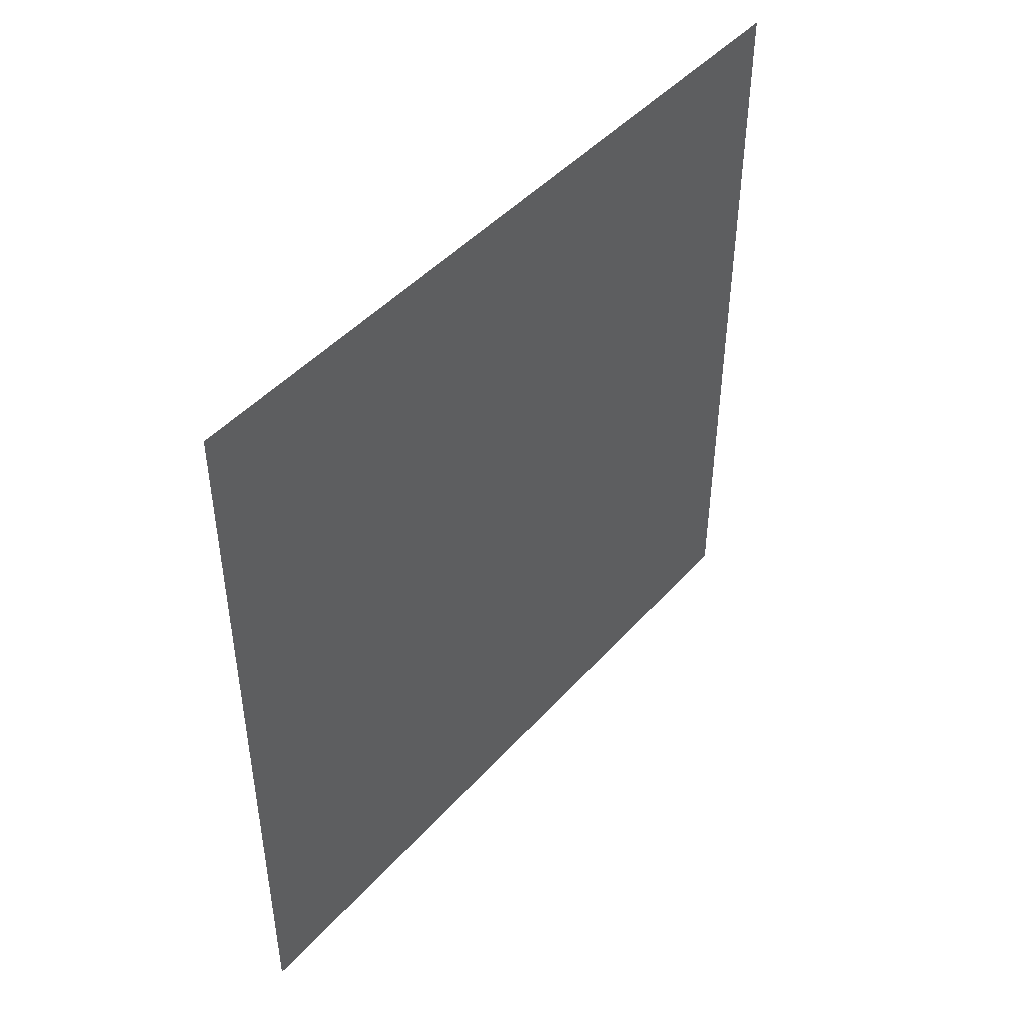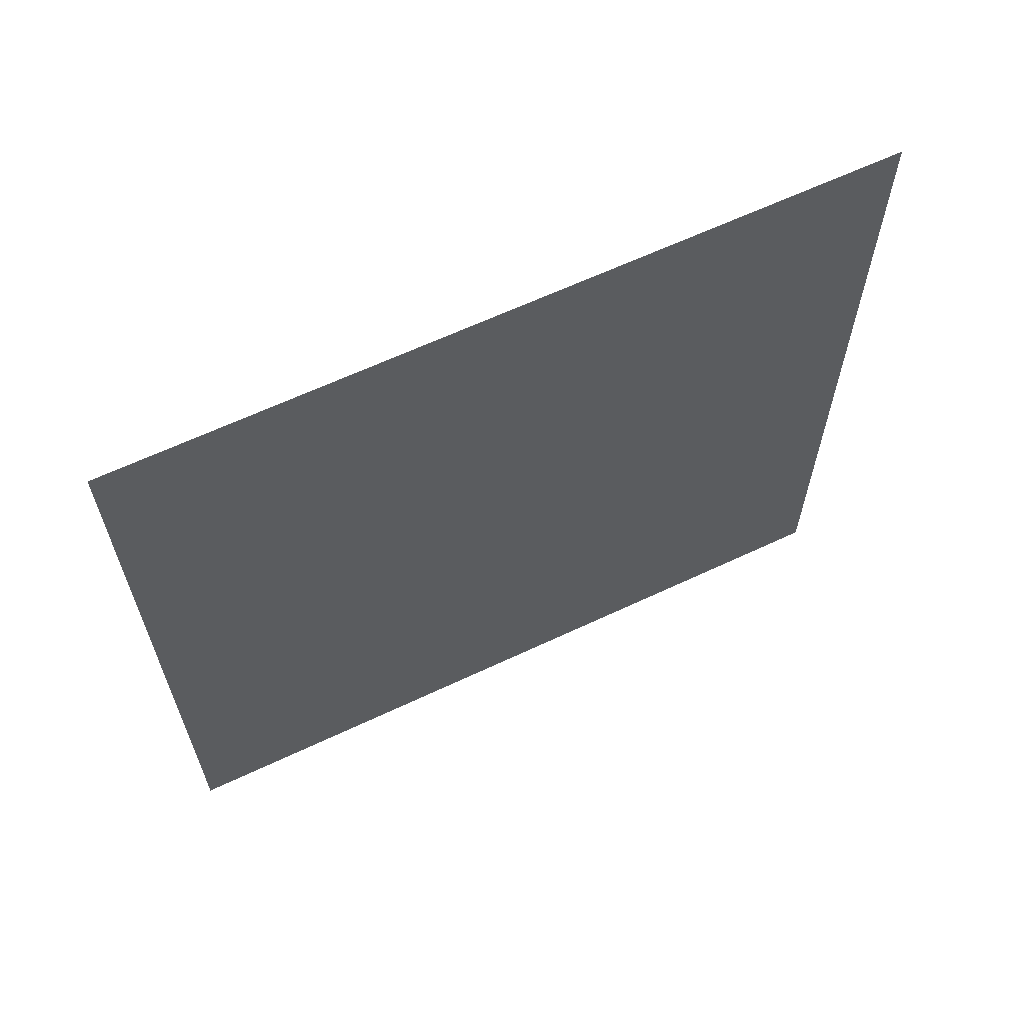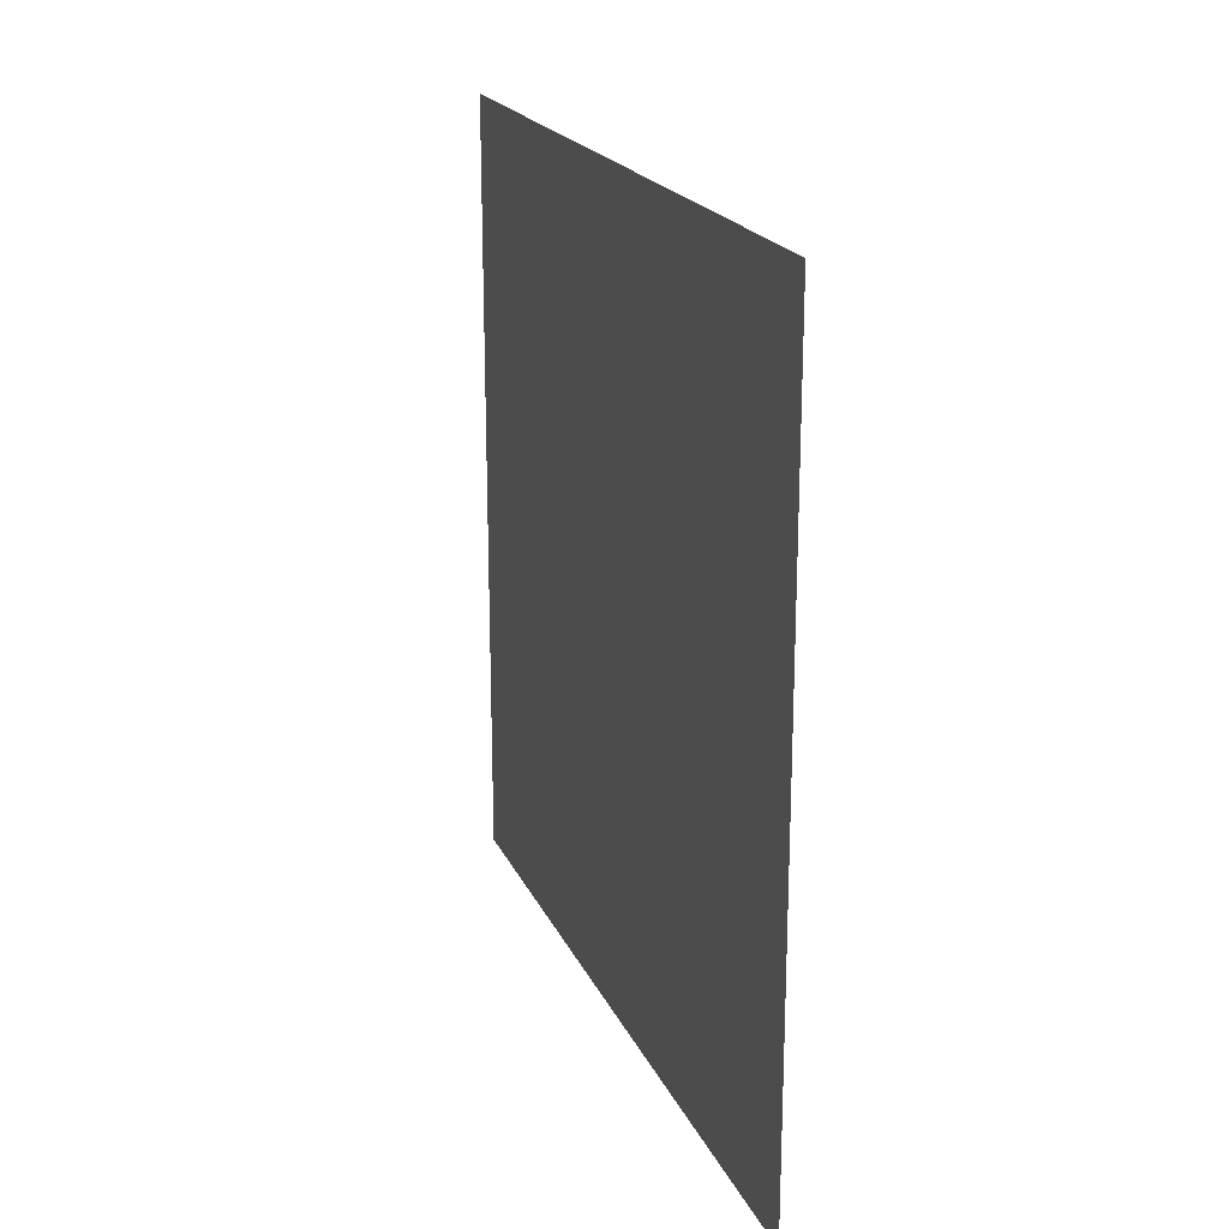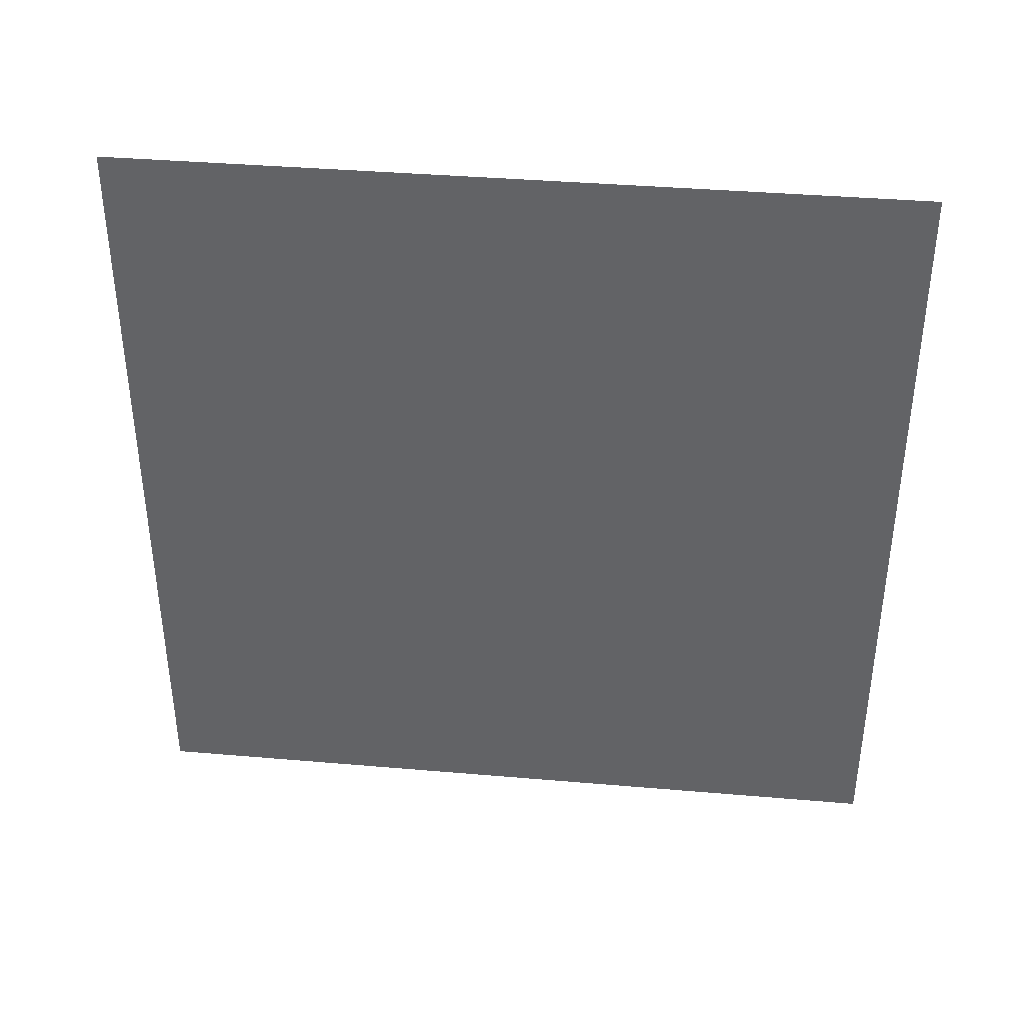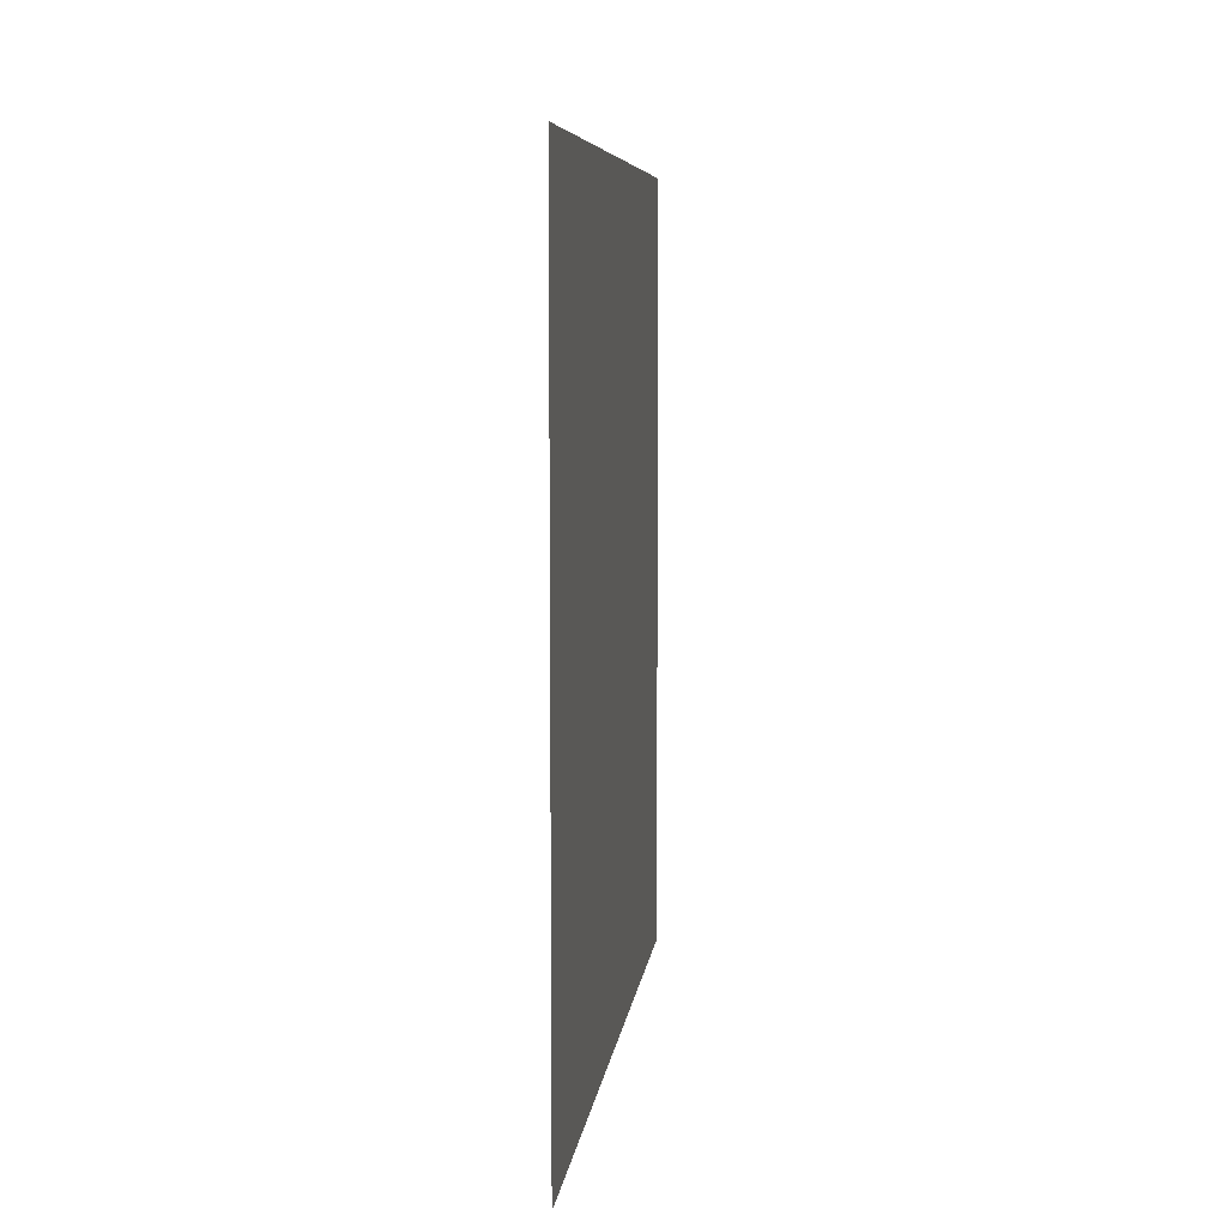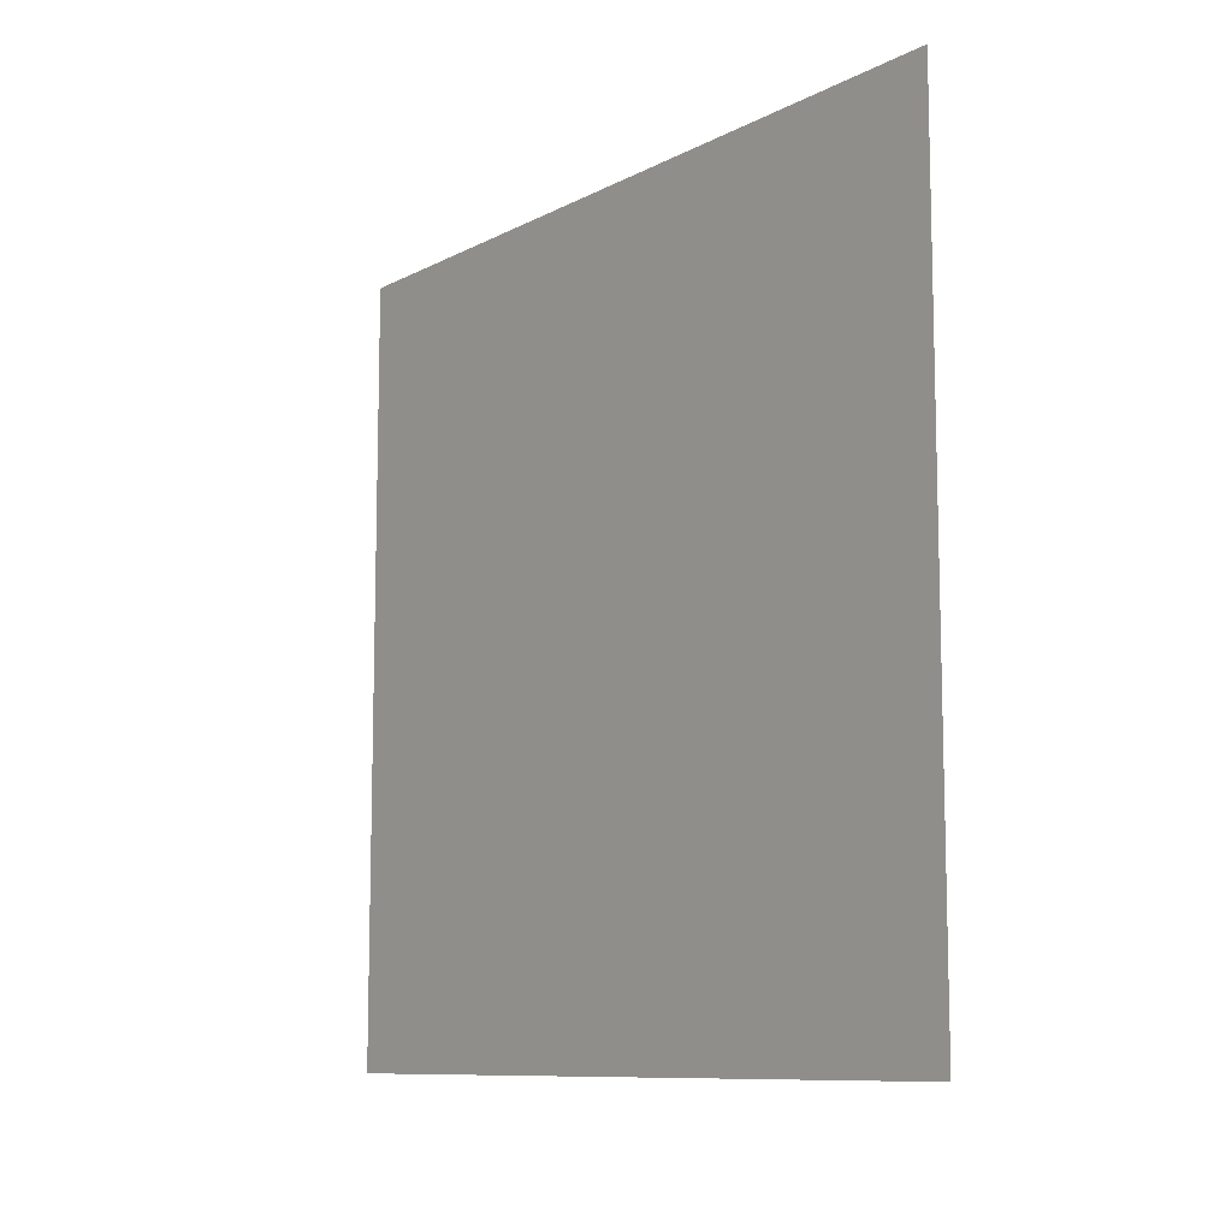
<metadata>
{"format":"obj","ext":"obj","renderer":"f3d","projection":"perspective","resolution":1024,"background":"white","views":[{"elev":45.6,"azim":38.9,"up":"+Y"},{"elev":63.3,"azim":64.5,"up":"+Z"},{"elev":20.3,"azim":-19.1,"up":"+Z"},{"elev":38.4,"azim":-83.8,"up":"+Z"},{"elev":7.1,"azim":-173.4,"up":"+Z"},{"elev":-9.9,"azim":142.4,"up":"+Z"}]}
</metadata>
<code>
o mesh143/mesh143-geometry#mesh143-geometry
v -0.5145 -0.3722 -0.1785
v -0.5145 -0.3807 -0.1869
v -0.5145 -0.3722 -0.1869
v -0.5145 -0.3807 -0.1785
f 1 2 3
f 2 1 4
f 3 2 1
f 4 1 2

</code>
